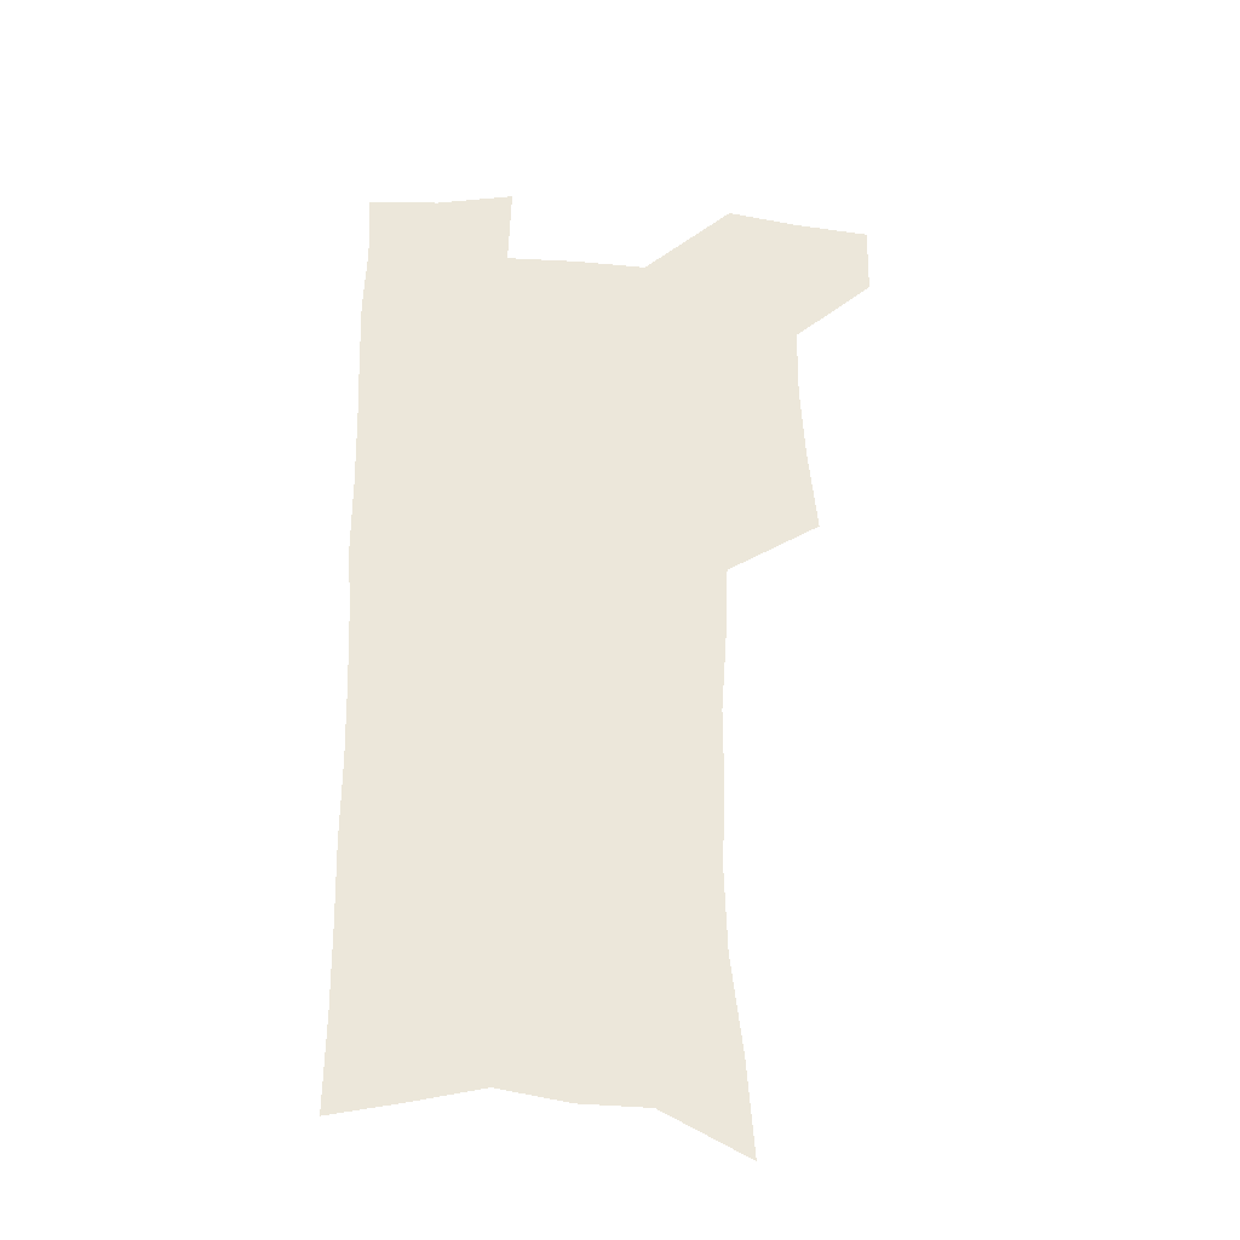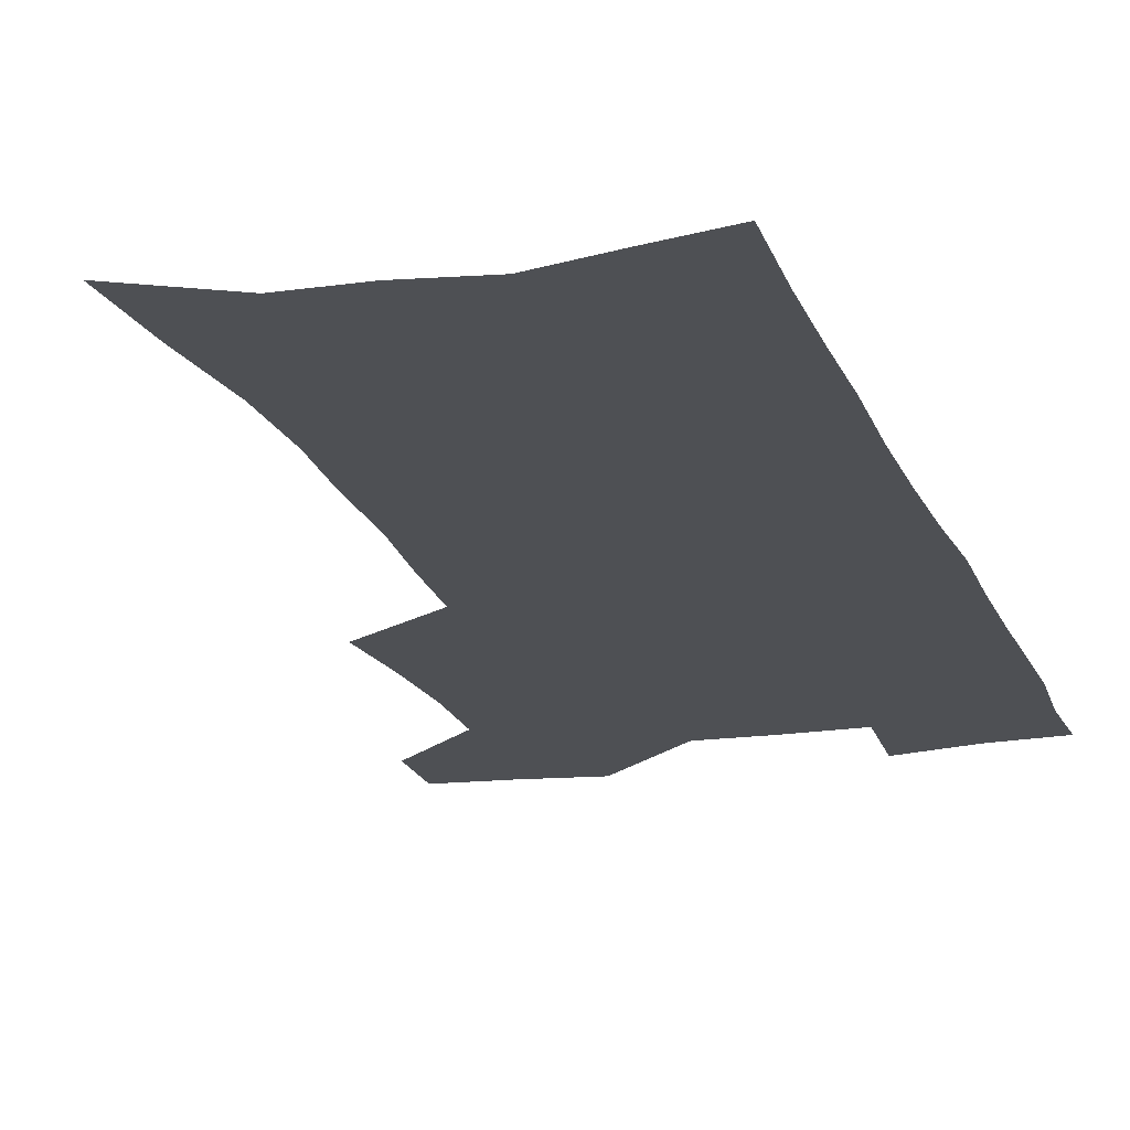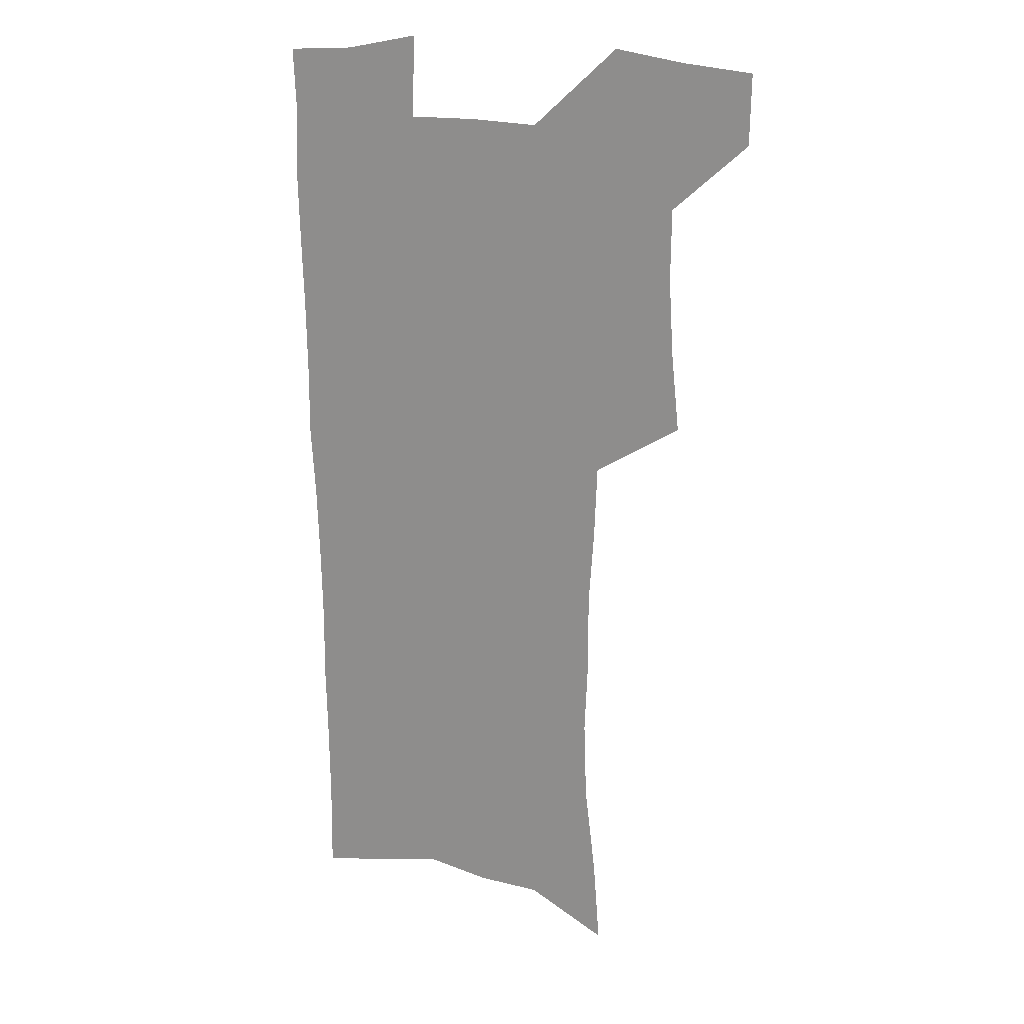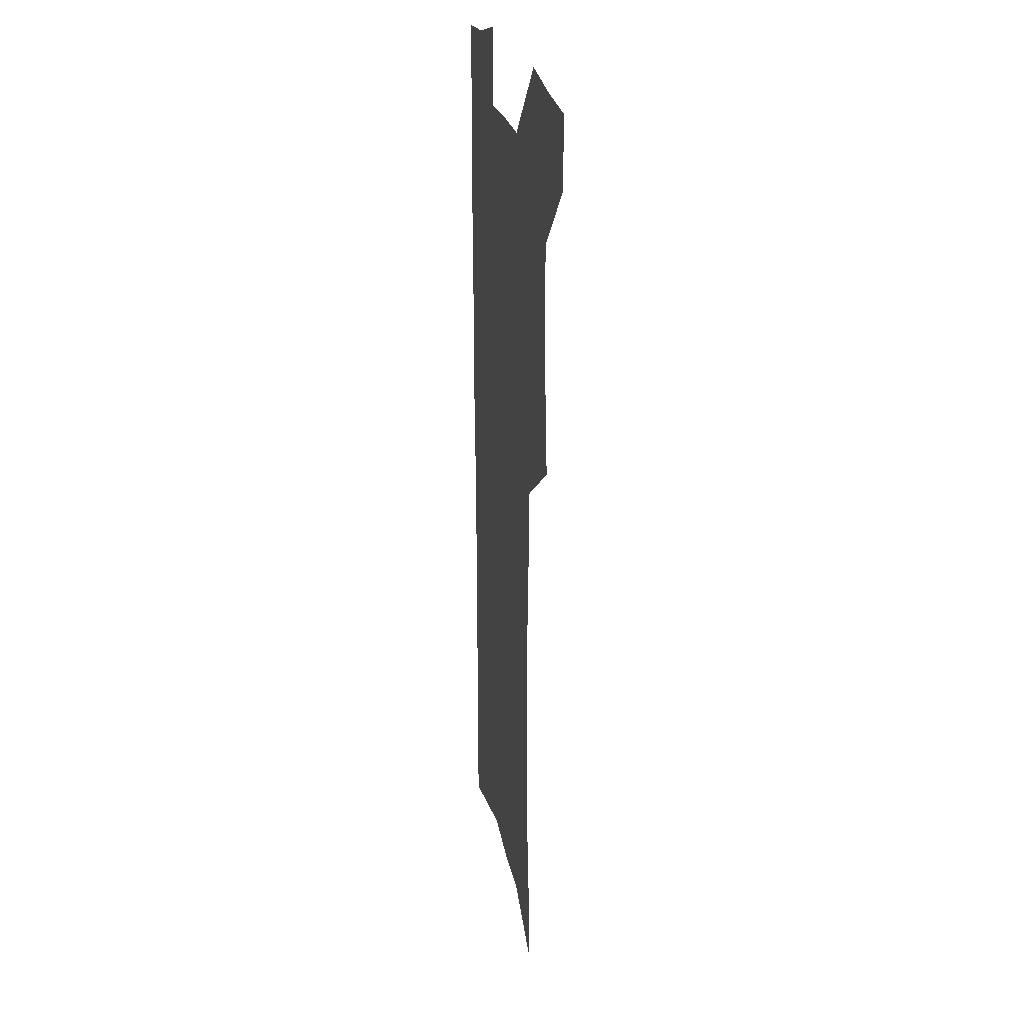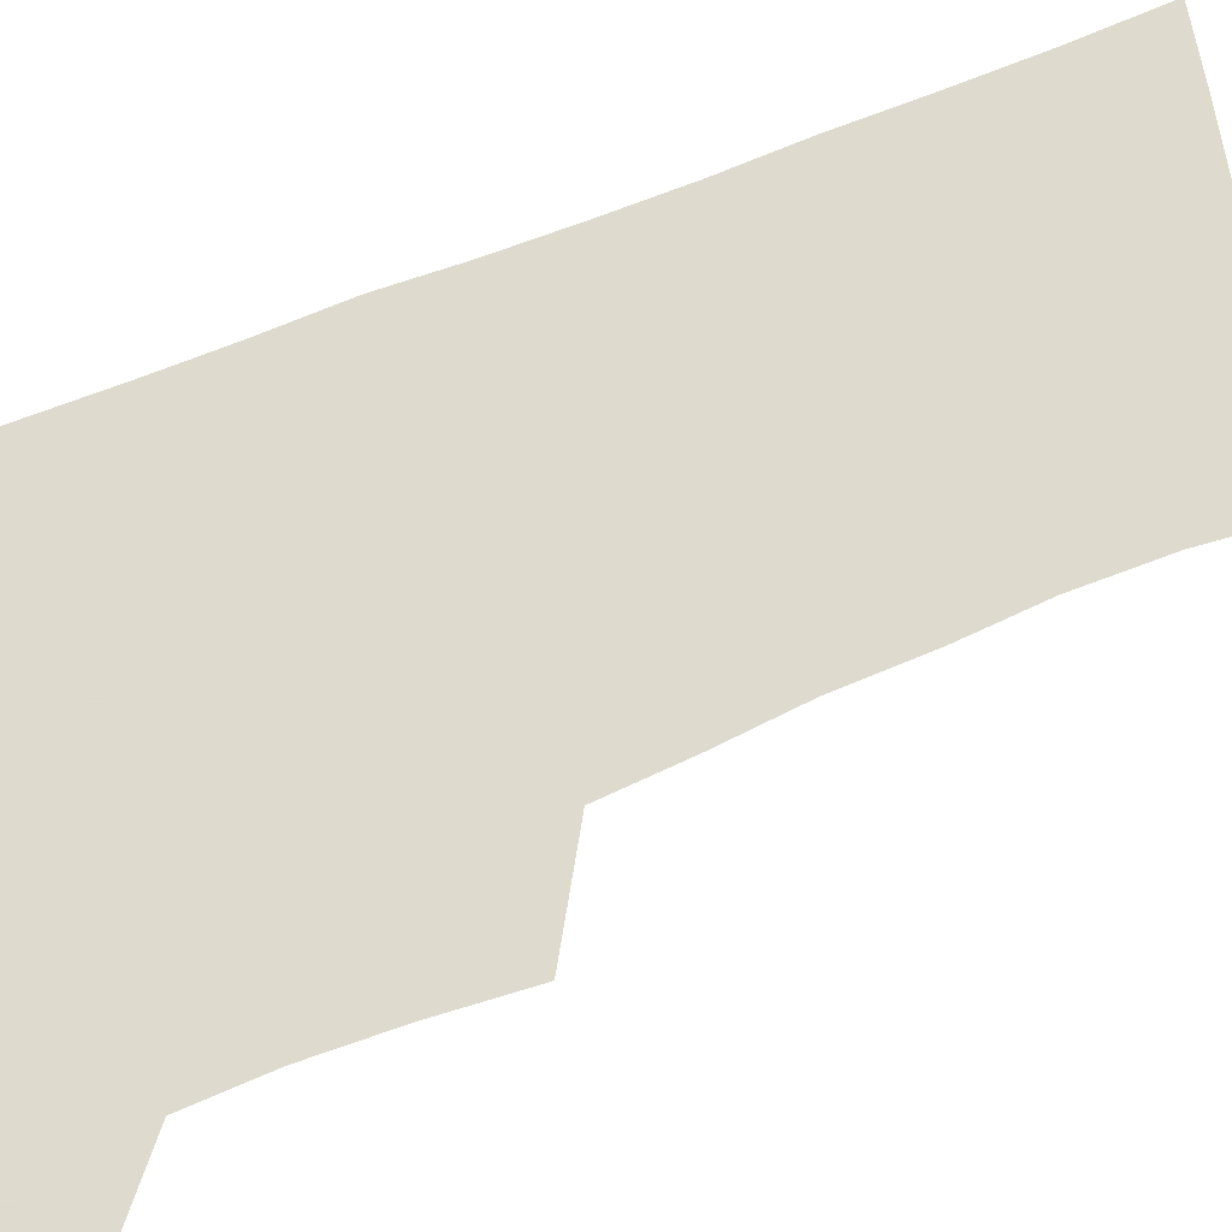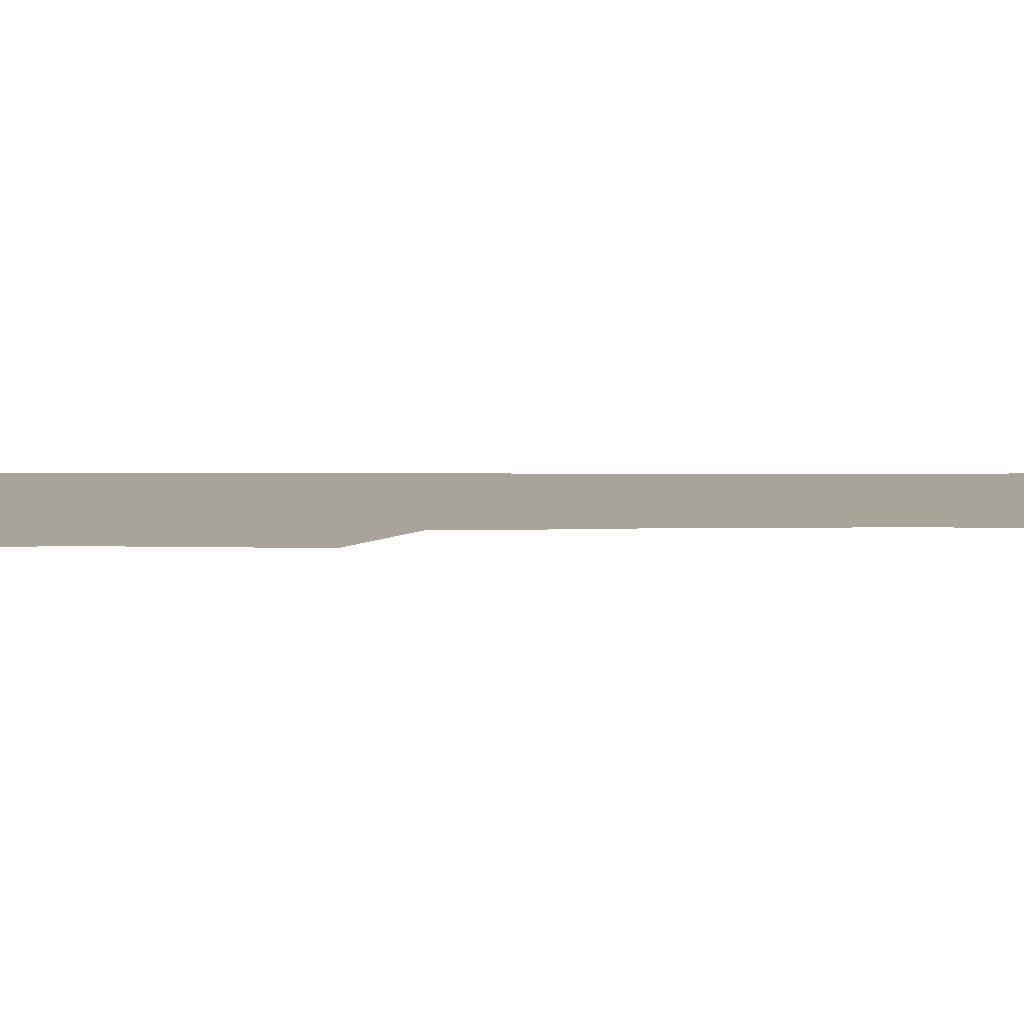
<metadata>
{"format":"obj","ext":"obj","renderer":"f3d","projection":"perspective","resolution":1024,"background":"white","views":[{"elev":-33.0,"azim":174.6,"up":"+Y"},{"elev":-18.7,"azim":16.3,"up":"+Z"},{"elev":19.5,"azim":-156.9,"up":"+Y"},{"elev":22.5,"azim":-100.5,"up":"+Y"},{"elev":71.3,"azim":-112.7,"up":"+Z"},{"elev":7.1,"azim":-91.0,"up":"+Z"}]}
</metadata>
<code>
v 480.7 535.6 0
v 480.2 564.6 0
v 507.3 412 0
v 510.8 445.7 0
v 512.7 477.3 0
v 512.4 507.1 0
v 514.1 536.4 0
v 509.7 567.4 0
v 539.9 154.5 0
v 542.7 191 0
v 547.3 229.5 0
v 548.5 262.9 0
v 547.2 293.2 0
v 547.2 326.9 0
v 545.2 357.6 0
v 543.9 389.1 0
v 544.9 421.4 0
v 545 451.4 0
v 545.5 480.7 0
v 547.4 509.5 0
v 544.1 538.5 0
v 538.5 571.7 0
v 573.4 171.8 0
v 576.6 209.4 0
v 577.6 242.8 0
v 577.3 273.7 0
v 575.7 302.8 0
v 576.3 336 0
v 576.2 367.3 0
v 575.9 397.3 0
v 575.2 426 0
v 575.9 455.2 0
v 575.5 482.9 0
v 575.6 510.5 0
v 574.6 538.5 0
v 600.1 172.4 0
v 603.4 217.1 0
v 603.8 248.6 0
v 603.3 278.2 0
v 603.6 310.6 0
v 603.3 340.9 0
v 603.2 370.8 0
v 603.1 399.6 0
v 603.2 428.5 0
v 603.5 456.6 0
v 603.8 484 0
v 603.6 510.9 0
v 603 539.5 0
v 627.8 176.9 0
v 628.6 216.1 0
v 629 248.2 0
v 628.9 280.6 0
v 629.2 309.9 0
v 629.1 341.7 0
v 629.3 371 0
v 629.6 399.6 0
v 630 428.1 0
v 630.4 456.2 0
v 630.8 483.7 0
v 631.2 511 0
v 631.6 538.9 0
v 630.4 573.2 0
v 655.4 170.7 0
v 654.3 212.1 0
v 655.5 242.4 0
v 654.8 276.8 0
v 654.9 308.1 0
v 655.3 338.4 0
v 655.7 368.3 0
v 656.4 397.5 0
v 657.3 426 0
v 658 454.5 0
v 658.5 482.6 0
v 658.5 510.5 0
v 659.9 537.4 0
v 661.3 566.9 0
v 683.3 164.9 0
v 682.9 201.6 0
v 683.2 234.4 0
v 683.9 266.3 0
v 683.7 298.9 0
v 684.4 330 0
v 685.5 360.3 0
v 687.4 389.6 0
v 687.3 420.5 0
v 687.9 450.4 0
v 688.8 479.4 0
v 689.6 508.2 0
v 688.4 537.2 0
v 689.7 565.1 0
f 6 7 1
f 1 7 2
f 7 8 2
f 16 17 3
f 3 17 4
f 17 18 4
f 4 18 5
f 18 19 5
f 5 19 6
f 19 20 6
f 6 20 7
f 20 21 7
f 7 21 8
f 21 22 8
f 9 23 10
f 23 24 10
f 10 24 11
f 24 25 11
f 11 25 12
f 25 26 12
f 12 26 13
f 26 27 13
f 13 27 14
f 27 28 14
f 14 28 15
f 28 29 15
f 15 29 16
f 29 30 16
f 16 30 17
f 30 31 17
f 17 31 18
f 31 32 18
f 18 32 19
f 32 33 19
f 19 33 20
f 33 34 20
f 20 34 21
f 34 35 21
f 21 35 22
f 23 36 24
f 36 37 24
f 24 37 25
f 37 38 25
f 25 38 26
f 38 39 26
f 26 39 27
f 39 40 27
f 27 40 28
f 40 41 28
f 28 41 29
f 41 42 29
f 29 42 30
f 42 43 30
f 30 43 31
f 43 44 31
f 31 44 32
f 44 45 32
f 32 45 33
f 45 46 33
f 33 46 34
f 46 47 34
f 34 47 35
f 47 48 35
f 36 49 37
f 49 50 37
f 37 50 38
f 50 51 38
f 38 51 39
f 51 52 39
f 39 52 40
f 52 53 40
f 40 53 41
f 53 54 41
f 41 54 42
f 54 55 42
f 42 55 43
f 55 56 43
f 43 56 44
f 56 57 44
f 44 57 45
f 57 58 45
f 45 58 46
f 58 59 46
f 46 59 47
f 59 60 47
f 47 60 48
f 60 61 48
f 49 63 50
f 63 64 50
f 50 64 51
f 64 65 51
f 51 65 52
f 65 66 52
f 52 66 53
f 66 67 53
f 53 67 54
f 67 68 54
f 54 68 55
f 68 69 55
f 55 69 56
f 69 70 56
f 56 70 57
f 70 71 57
f 57 71 58
f 71 72 58
f 58 72 59
f 72 73 59
f 59 73 60
f 73 74 60
f 60 74 61
f 74 75 61
f 61 75 62
f 75 76 62
f 63 77 64
f 77 78 64
f 64 78 65
f 78 79 65
f 65 79 66
f 79 80 66
f 66 80 67
f 80 81 67
f 67 81 68
f 81 82 68
f 68 82 69
f 82 83 69
f 69 83 70
f 83 84 70
f 70 84 71
f 84 85 71
f 71 85 72
f 85 86 72
f 72 86 73
f 86 87 73
f 73 87 74
f 87 88 74
f 74 88 75
f 88 89 75
f 75 89 76
f 89 90 76

</code>
